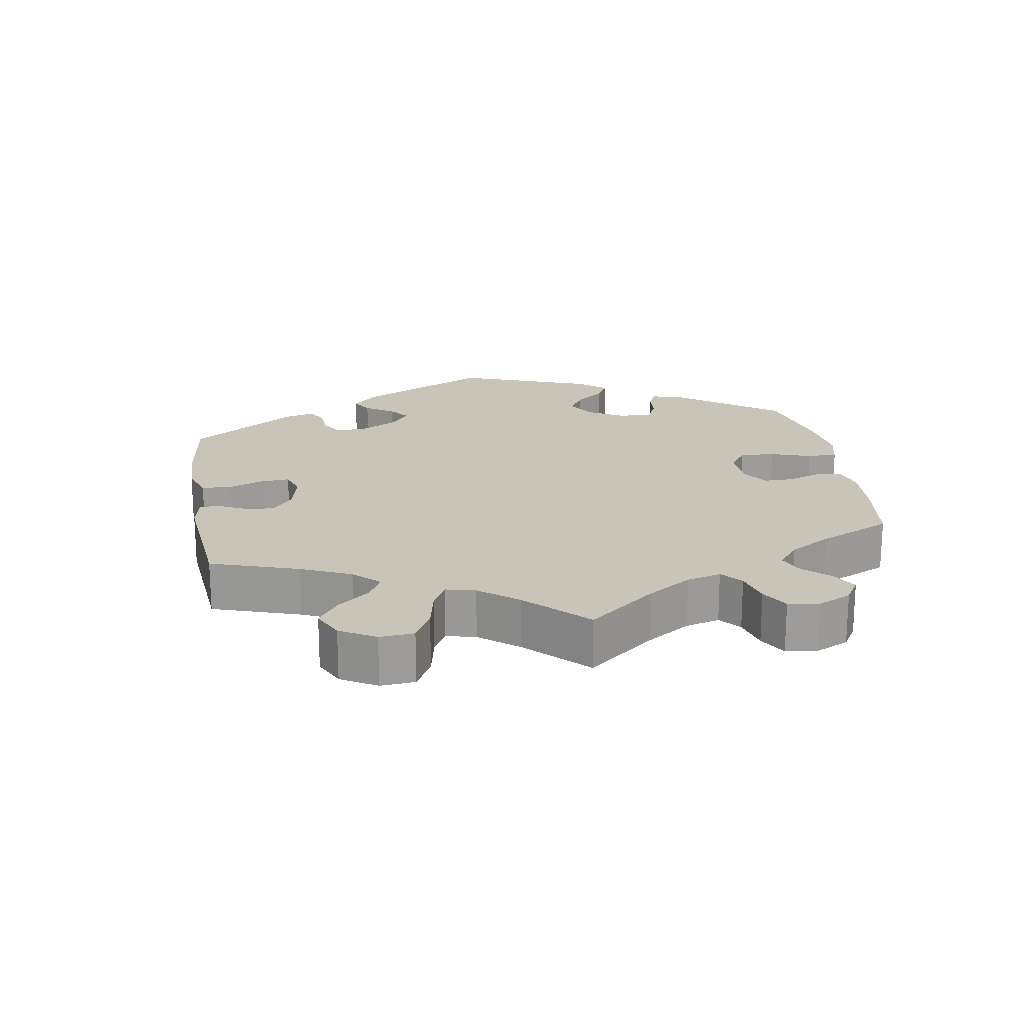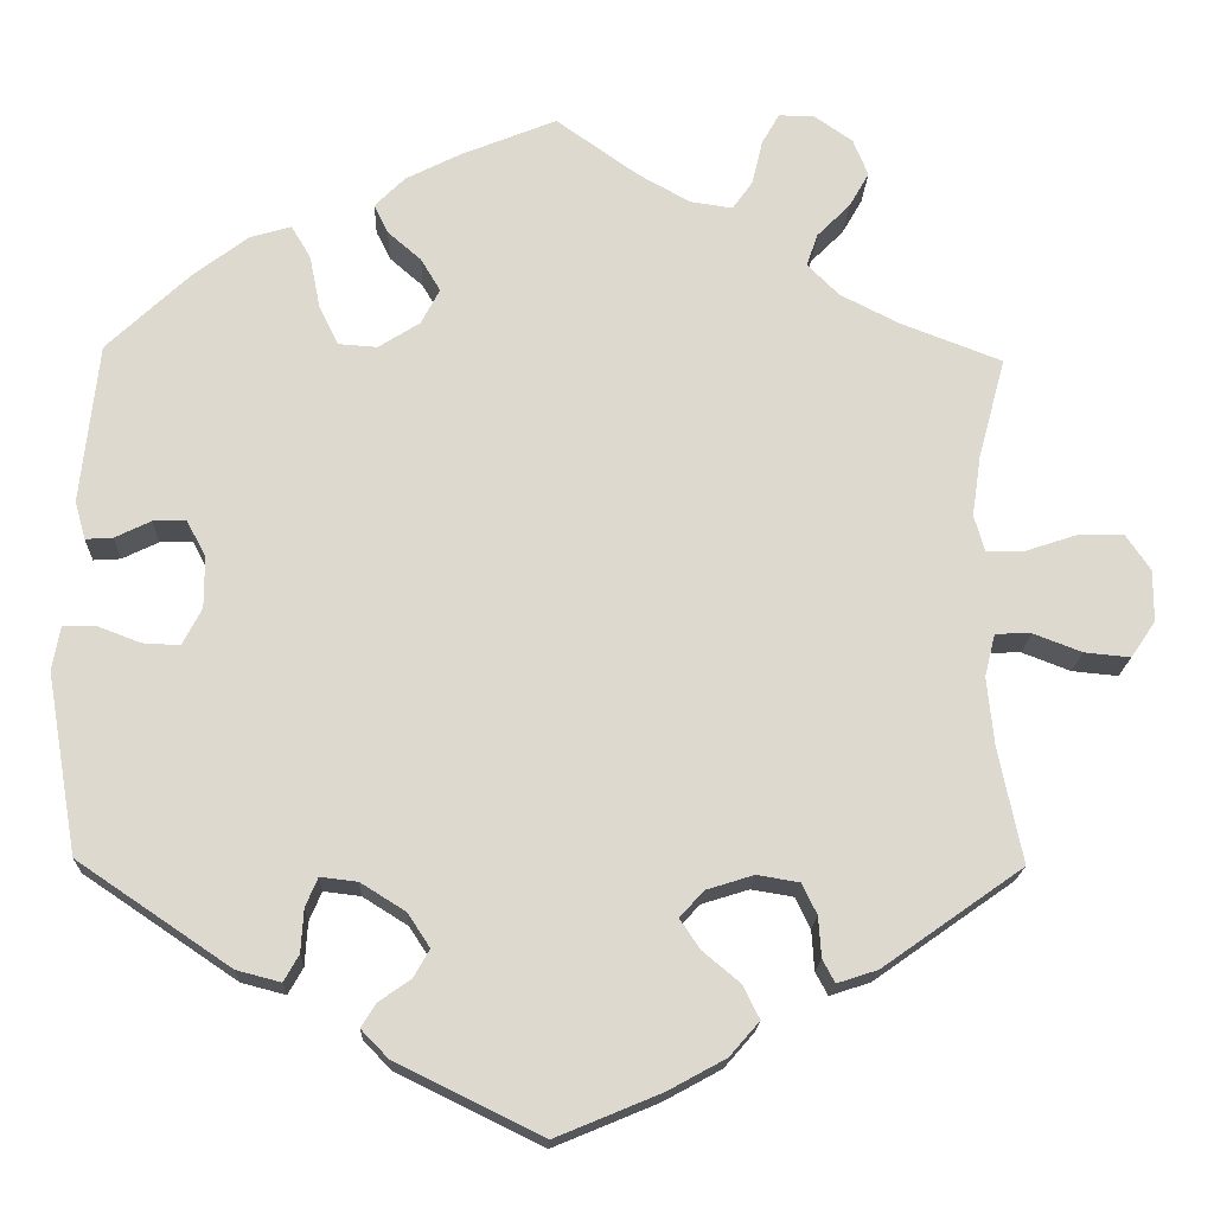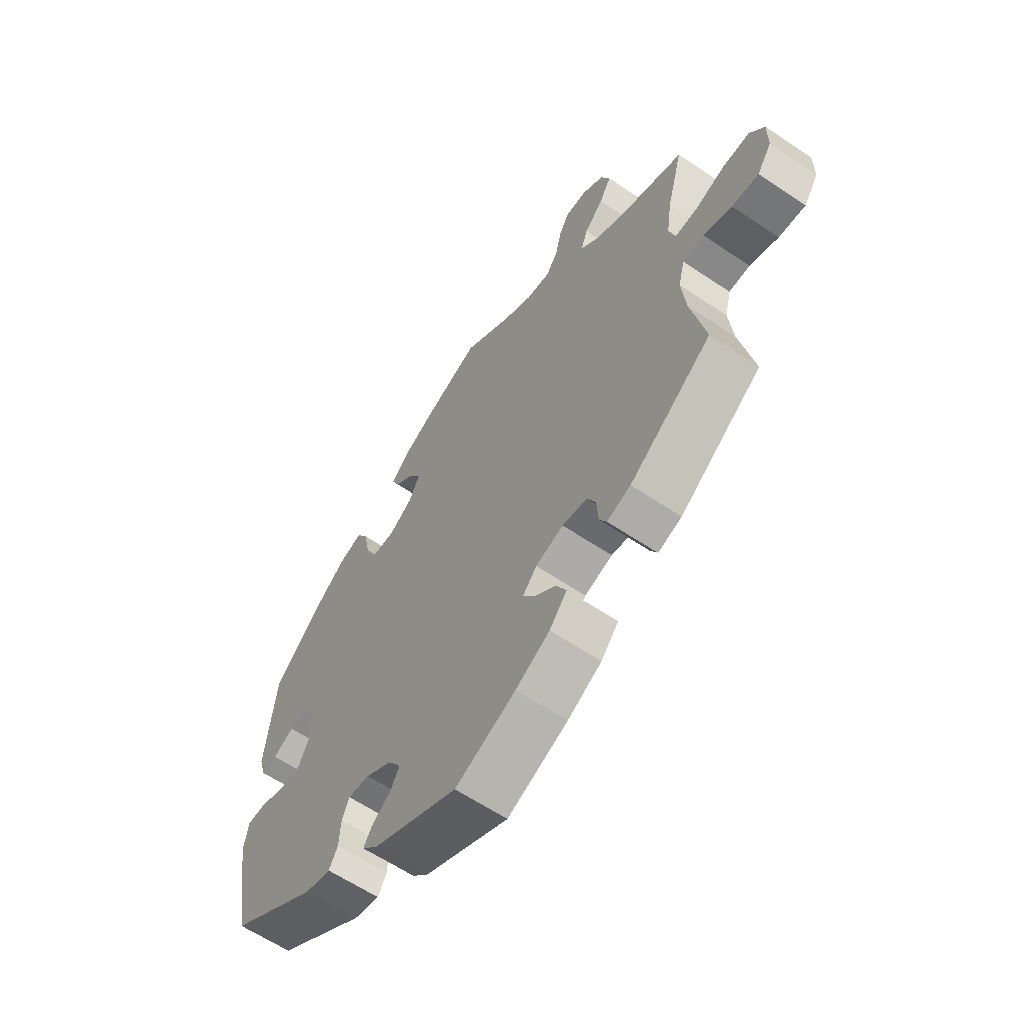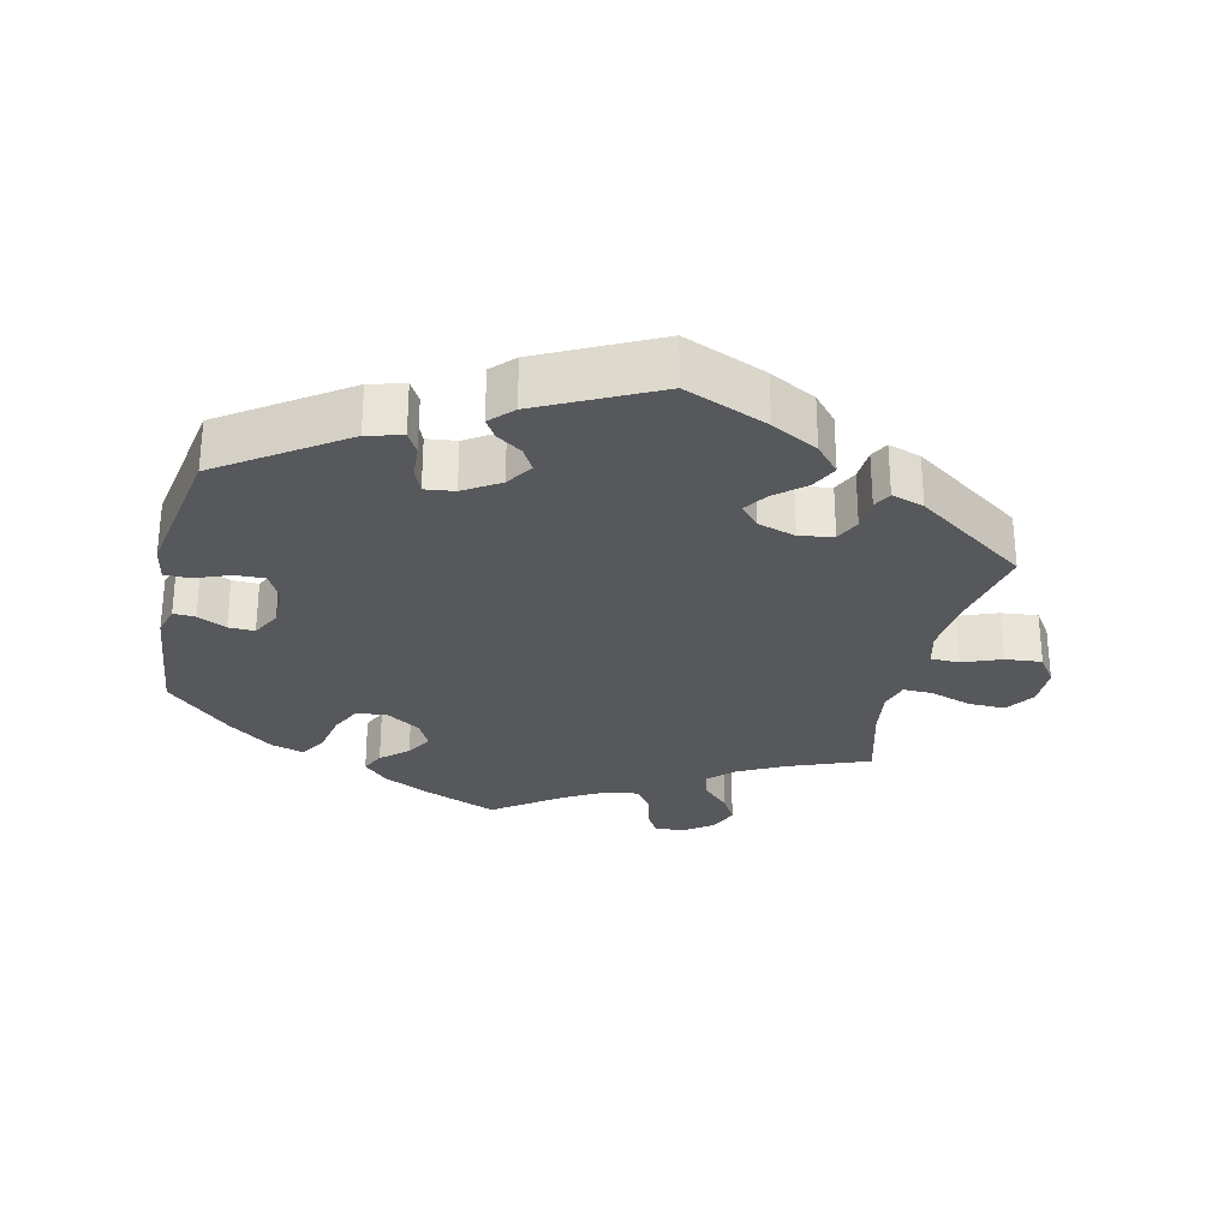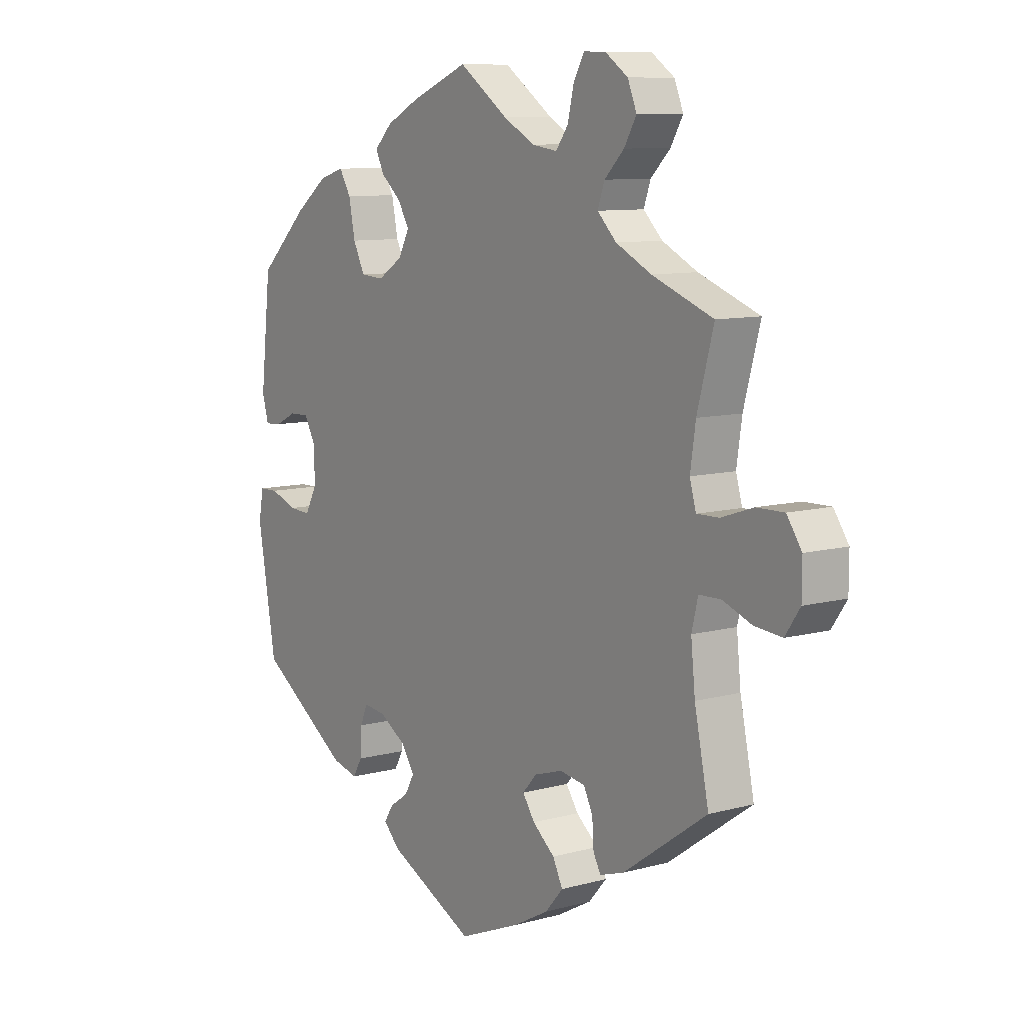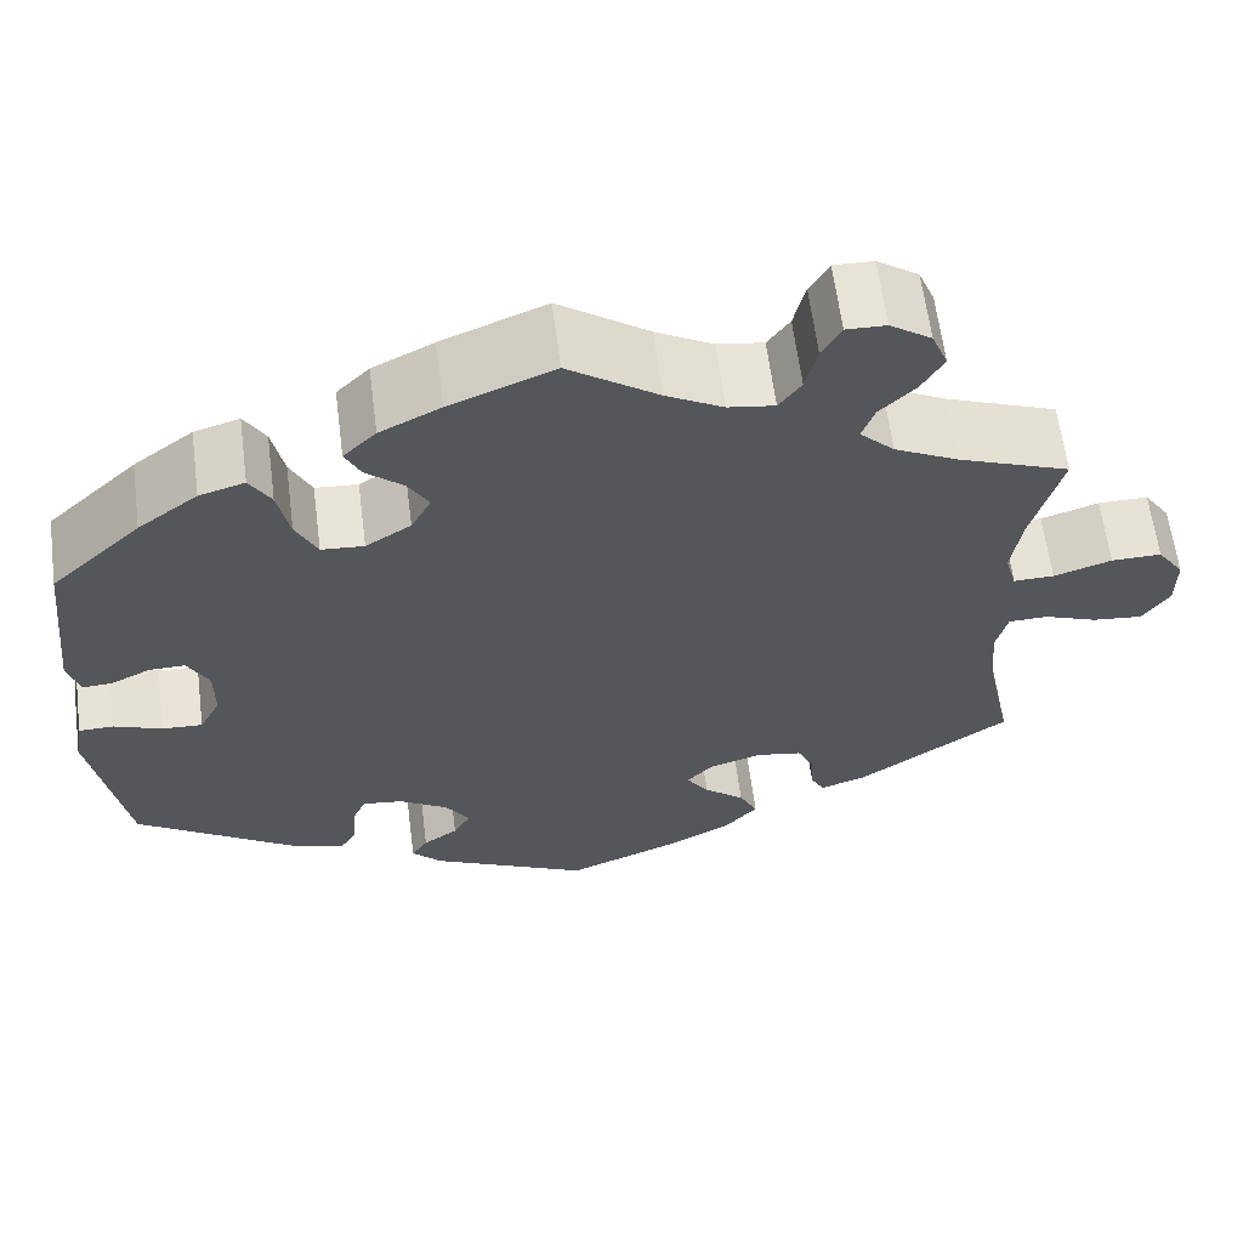
<metadata>
{"format":"obj","ext":"obj","renderer":"f3d","projection":"perspective","resolution":1024,"background":"white","views":[{"elev":20.1,"azim":-69.3,"up":"+Y"},{"elev":-18.1,"azim":177.9,"up":"+Z"},{"elev":-61.6,"azim":-124.4,"up":"+Z"},{"elev":-28.6,"azim":167.2,"up":"+Y"},{"elev":9.4,"azim":-125.6,"up":"+Z"},{"elev":62.5,"azim":172.6,"up":"+Z"}]}
</metadata>
<code>
v -0.474 0.07 -0.158
v -0.466 0.07 -0.08
v -0.478 0.07 -0.031
v -0.519 0.07 -0.03
v -0.574 0.07 -0.051
v -0.626 0.07 -0.056
v -0.654 0.07 -0.015
v -0.654 0.07 0.044
v -0.626 0.07 0.085
v -0.574 0.07 0.084
v -0.514 0.07 0.064
v -0.472 0.07 0.063
v -0.46 0.07 0.105
v -0.47 0.07 0.174
v -0.501 0.07 0.289
v -0.386 0.07 0.333
v -0.319 0.07 0.367
v -0.283 0.07 0.403
v -0.296 0.07 0.44
v -0.333 0.07 0.477
v -0.356 0.07 0.517
v -0.339 0.07 0.559
v -0.296 0.07 0.589
v -0.255 0.07 0.59
v -0.235 0.07 0.555
v -0.223 0.07 0.504
v -0.2 0.07 0.472
v -0.152 0.07 0.479
v -0.093 0.07 0.512
v 0 0.07 0.578
v 0.108 0.07 0.534
v 0.171 0.07 0.502
v 0.205 0.07 0.468
v 0.189 0.07 0.435
v 0.151 0.07 0.402
v 0.129 0.07 0.365
v 0.15 0.07 0.325
v 0.197 0.07 0.295
v 0.241 0.07 0.298
v 0.263 0.07 0.343
v 0.275 0.07 0.403
v 0.297 0.07 0.44
v 0.344 0.07 0.426
v 0.406 0.07 0.379
v 0.5 0.07 0.29
v 0.52 0.07 0.108
v 0.508 0.07 0.065
v 0.477 0.07 0.067
v 0.436 0.07 0.087
v 0.399 0.07 0.088
v 0.377 0.07 0.047
v 0.377 0.07 -0.012
v 0.399 0.07 -0.054
v 0.441 0.07 -0.052
v 0.491 0.07 -0.033
v 0.527 0.07 -0.034
v 0.536 0.07 -0.084
v 0.501 0.07 -0.288
v 0.328 0.07 -0.405
v 0.278 0.07 -0.418
v 0.261 0.07 -0.388
v 0.258 0.07 -0.339
v 0.244 0.07 -0.306
v 0.202 0.07 -0.311
v 0.151 0.07 -0.343
v 0.126 0.07 -0.381
v 0.144 0.07 -0.413
v 0.18 0.07 -0.438
v 0.197 0.07 -0.465
v 0.166 0.07 -0.497
v 0.001 0.07 -0.578
v -0.117 0.07 -0.529
v -0.183 0.07 -0.493
v -0.217 0.07 -0.454
v -0.198 0.07 -0.416
v -0.156 0.07 -0.381
v -0.133 0.07 -0.347
v -0.16 0.07 -0.317
v -0.214 0.07 -0.3
v -0.262 0.07 -0.308
v -0.279 0.07 -0.343
v -0.282 0.07 -0.389
v -0.296 0.07 -0.415
v -0.342 0.07 -0.4
v -0.501 0.07 -0.288
v -0.474 0 -0.158
v -0.466 0 -0.08
v -0.478 0 -0.031
v -0.519 0 -0.03
v -0.574 0 -0.051
v -0.626 0 -0.056
v -0.654 0 -0.015
v -0.654 0 0.044
v -0.626 0 0.085
v -0.574 0 0.084
v -0.514 0 0.064
v -0.472 0 0.063
v -0.46 0 0.105
v -0.47 0 0.174
v -0.501 0 0.289
v -0.386 0 0.333
v -0.319 0 0.367
v -0.283 0 0.403
v -0.296 0 0.44
v -0.333 0 0.477
v -0.356 0 0.517
v -0.339 0 0.559
v -0.296 0 0.589
v -0.255 0 0.59
v -0.235 0 0.555
v -0.223 0 0.504
v -0.2 0 0.472
v -0.152 0 0.479
v -0.093 0 0.512
v 0 0 0.578
v 0.108 0 0.534
v 0.171 0 0.502
v 0.205 0 0.468
v 0.189 0 0.435
v 0.151 0 0.402
v 0.129 0 0.365
v 0.15 0 0.325
v 0.197 0 0.295
v 0.241 0 0.298
v 0.263 0 0.343
v 0.275 0 0.403
v 0.297 0 0.44
v 0.344 0 0.426
v 0.406 0 0.379
v 0.5 0 0.29
v 0.52 0 0.108
v 0.508 0 0.065
v 0.477 0 0.067
v 0.436 0 0.087
v 0.399 0 0.088
v 0.377 0 0.047
v 0.377 0 -0.012
v 0.399 0 -0.054
v 0.441 0 -0.052
v 0.491 0 -0.033
v 0.527 0 -0.034
v 0.536 0 -0.084
v 0.501 0 -0.288
v 0.328 0 -0.405
v 0.278 0 -0.418
v 0.261 0 -0.388
v 0.258 0 -0.339
v 0.244 0 -0.306
v 0.202 0 -0.311
v 0.151 0 -0.343
v 0.126 0 -0.381
v 0.144 0 -0.413
v 0.18 0 -0.438
v 0.197 0 -0.465
v 0.166 0 -0.497
v 0.001 0 -0.578
v -0.117 0 -0.529
v -0.183 0 -0.493
v -0.217 0 -0.454
v -0.198 0 -0.416
v -0.156 0 -0.381
v -0.133 0 -0.347
v -0.16 0 -0.317
v -0.214 0 -0.3
v -0.262 0 -0.308
v -0.279 0 -0.343
v -0.282 0 -0.389
v -0.296 0 -0.415
v -0.342 0 -0.4
v -0.501 0 -0.288
f 84 85 1
f 81 82 83 84
f 80 81 84 1
f 79 80 1 2
f 78 79 2 3
f 73 74 75 76
f 73 76 77
f 72 73 77
f 71 72 77
f 70 71 77
f 67 68 69 70
f 66 67 70 77
f 65 66 77 78
f 59 60 61 62
f 59 62 63
f 58 59 63
f 57 58 63
f 54 55 56 57
f 53 54 57 63
f 52 53 63 64
f 46 47 48 49
f 46 49 50
f 45 46 50
f 44 45 50 51
f 40 41 42 43
f 39 40 43 44
f 32 33 34 35
f 32 35 36
f 29 30 31 32
f 28 29 32 36
f 27 28 36 37
f 23 24 25 26
f 23 26 27
f 22 23 27
f 19 20 21 22
f 19 22 27
f 18 19 27 37
f 14 15 16
f 13 14 16 17
f 12 13 17 18
f 8 9 10 11
f 8 11 12
f 7 8 12
f 4 5 6 7
f 3 4 7 12
f 51 52 64 65
f 39 44 51 65
f 38 39 65 78
f 18 37 38 78
f 3 12 18 78
f 86 170 169
f 169 168 167 166
f 86 169 166 165
f 87 86 165 164
f 88 87 164 163
f 161 160 159 158
f 162 161 158
f 162 158 157
f 162 157 156
f 162 156 155
f 155 154 153 152
f 162 155 152 151
f 163 162 151 150
f 147 146 145 144
f 148 147 144
f 148 144 143
f 148 143 142
f 142 141 140 139
f 148 142 139 138
f 149 148 138 137
f 134 133 132 131
f 135 134 131
f 135 131 130
f 136 135 130 129
f 128 127 126 125
f 129 128 125 124
f 120 119 118 117
f 121 120 117
f 117 116 115 114
f 121 117 114 113
f 122 121 113 112
f 111 110 109 108
f 112 111 108
f 112 108 107
f 107 106 105 104
f 112 107 104
f 122 112 104 103
f 101 100 99
f 102 101 99 98
f 103 102 98 97
f 96 95 94 93
f 97 96 93
f 97 93 92
f 92 91 90 89
f 97 92 89 88
f 150 149 137 136
f 150 136 129 124
f 163 150 124 123
f 163 123 122 103
f 163 103 97 88
f 1 86 87 2
f 2 87 88 3
f 3 88 89 4
f 4 89 90 5
f 5 90 91 6
f 6 91 92 7
f 7 92 93 8
f 8 93 94 9
f 9 94 95 10
f 10 95 96 11
f 11 96 97 12
f 12 97 98 13
f 13 98 99 14
f 14 99 100 15
f 15 100 101 16
f 16 101 102 17
f 17 102 103 18
f 18 103 104 19
f 19 104 105 20
f 20 105 106 21
f 21 106 107 22
f 22 107 108 23
f 23 108 109 24
f 24 109 110 25
f 25 110 111 26
f 26 111 112 27
f 27 112 113 28
f 28 113 114 29
f 29 114 115 30
f 30 115 116 31
f 31 116 117 32
f 32 117 118 33
f 33 118 119 34
f 34 119 120 35
f 35 120 121 36
f 36 121 122 37
f 37 122 123 38
f 38 123 124 39
f 39 124 125 40
f 40 125 126 41
f 41 126 127 42
f 42 127 128 43
f 43 128 129 44
f 44 129 130 45
f 45 130 131 46
f 46 131 132 47
f 47 132 133 48
f 48 133 134 49
f 49 134 135 50
f 50 135 136 51
f 51 136 137 52
f 52 137 138 53
f 53 138 139 54
f 54 139 140 55
f 55 140 141 56
f 56 141 142 57
f 57 142 143 58
f 58 143 144 59
f 59 144 145 60
f 60 145 146 61
f 61 146 147 62
f 62 147 148 63
f 63 148 149 64
f 64 149 150 65
f 65 150 151 66
f 66 151 152 67
f 67 152 153 68
f 68 153 154 69
f 69 154 155 70
f 70 155 156 71
f 71 156 157 72
f 72 157 158 73
f 73 158 159 74
f 74 159 160 75
f 75 160 161 76
f 76 161 162 77
f 77 162 163 78
f 78 163 164 79
f 79 164 165 80
f 80 165 166 81
f 81 166 167 82
f 82 167 168 83
f 83 168 169 84
f 84 169 170 85
f 85 170 86 1

</code>
